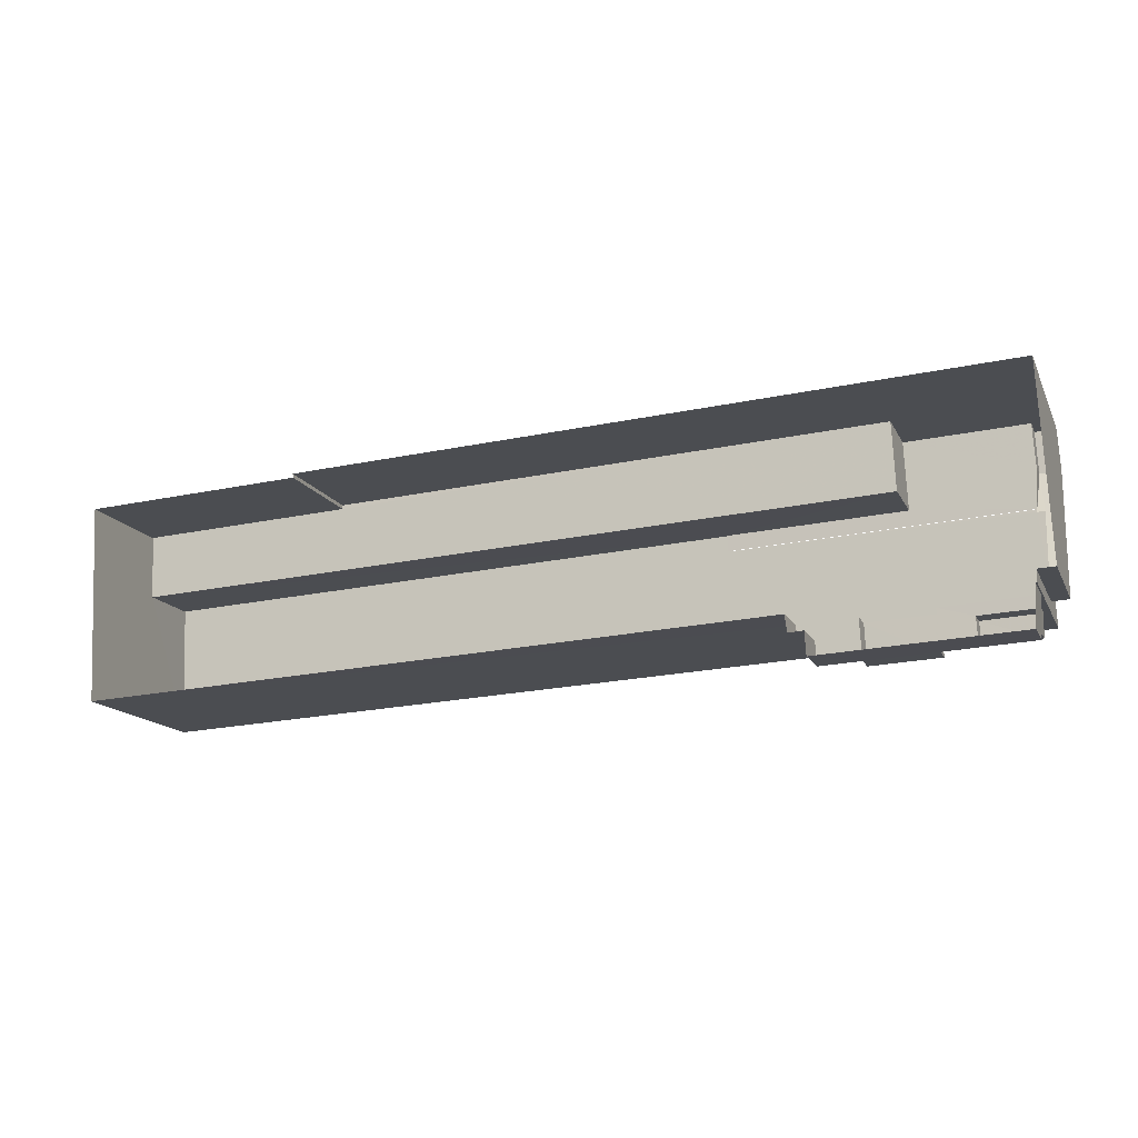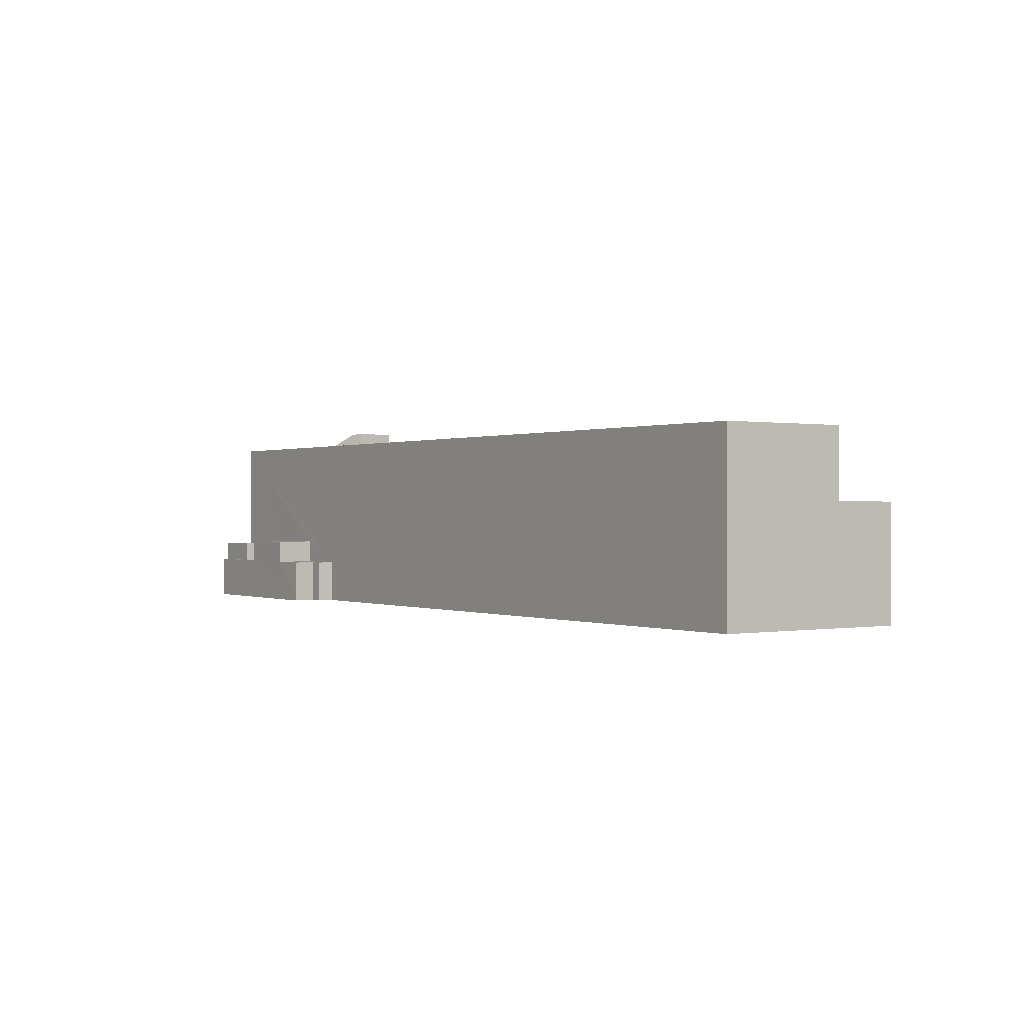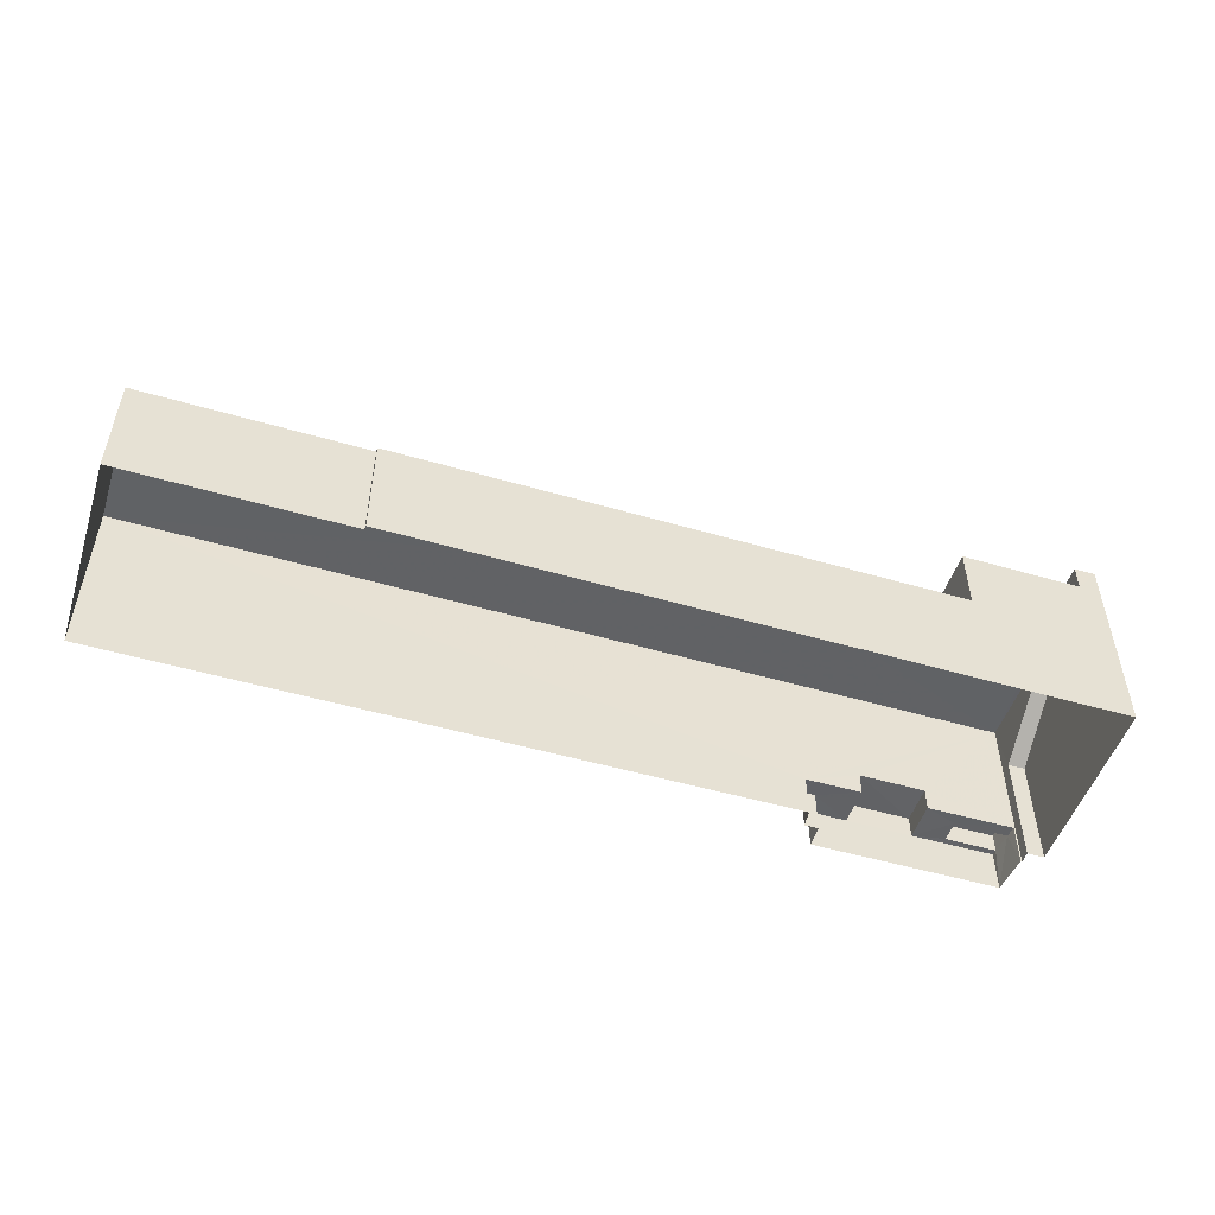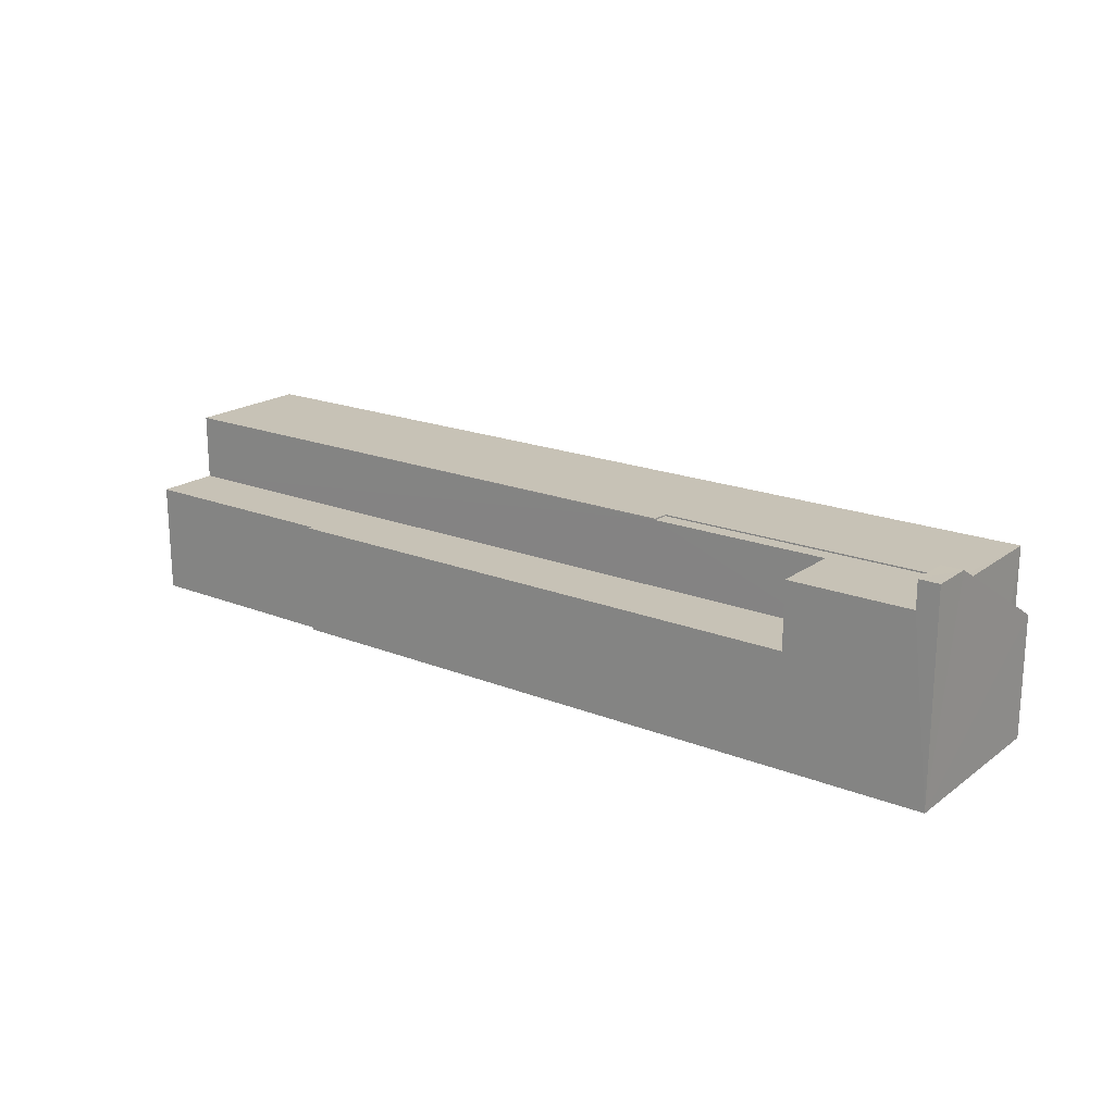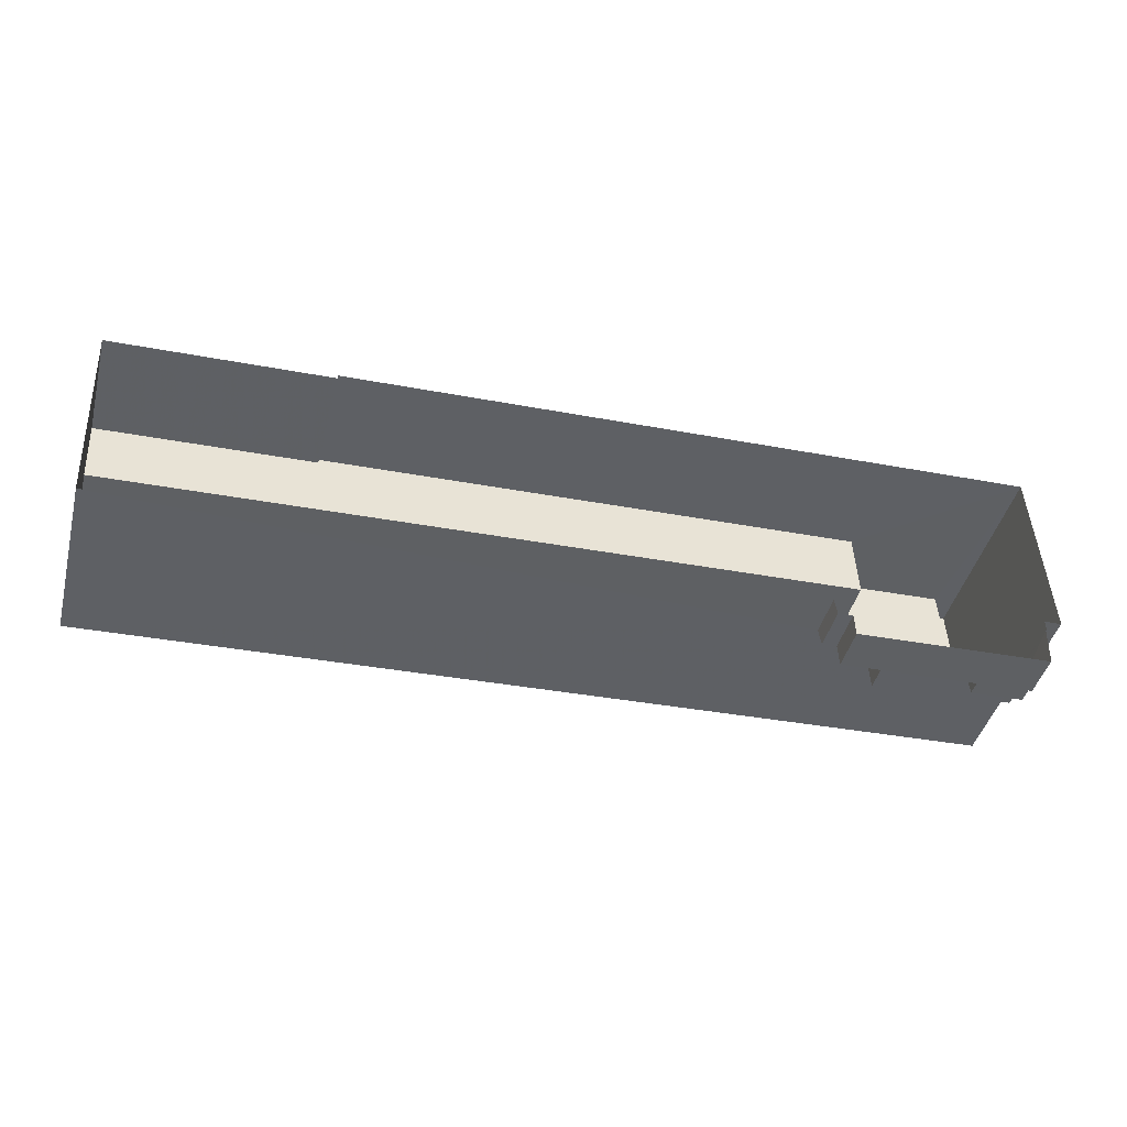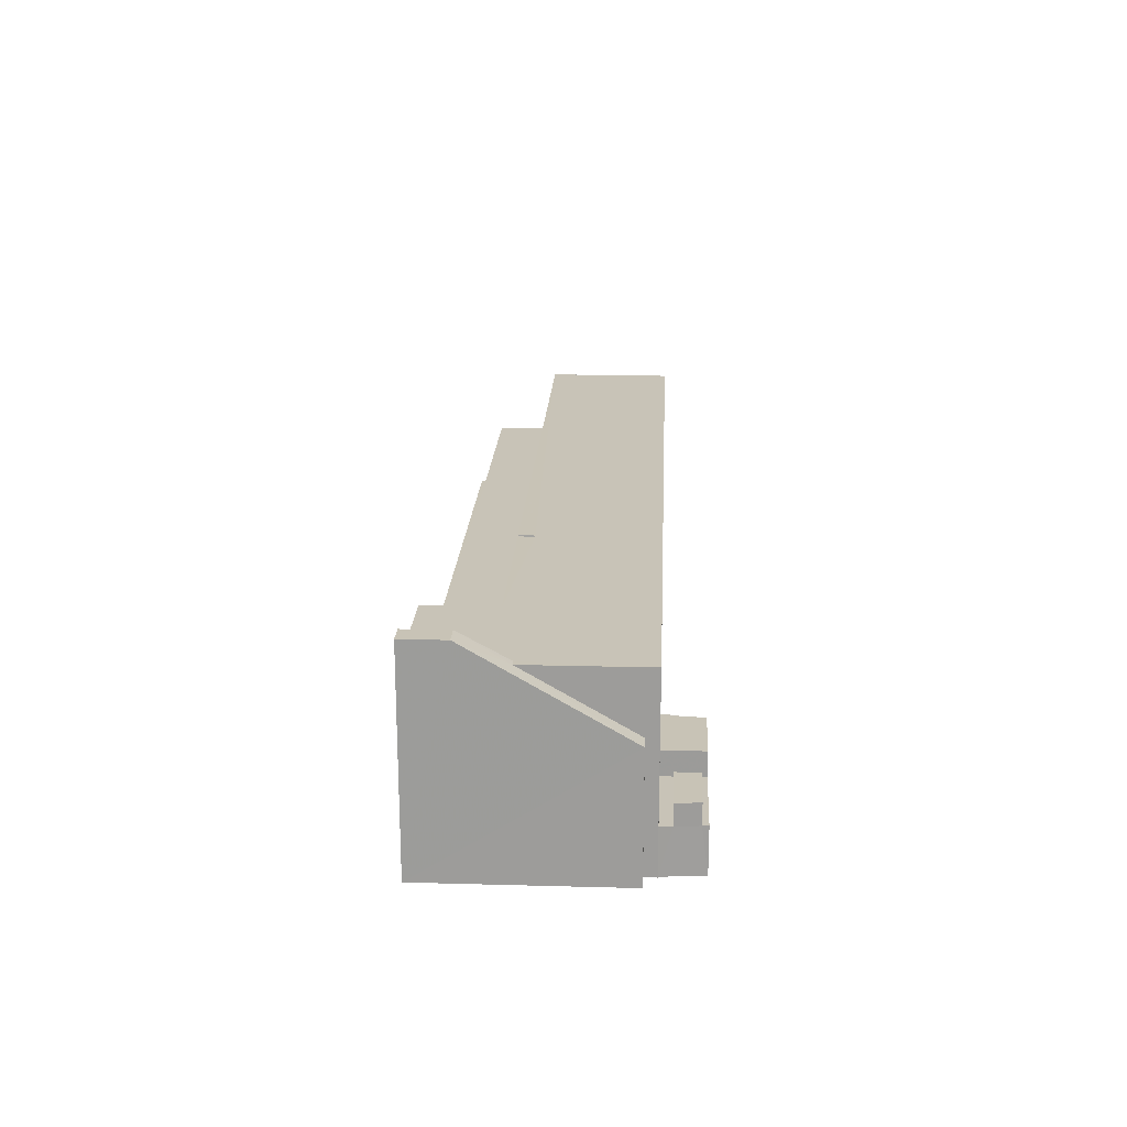
<metadata>
{"format":"obj","ext":"obj","renderer":"f3d","projection":"perspective","resolution":1024,"background":"white","views":[{"elev":-14.9,"azim":-161.1,"up":"+Y"},{"elev":-0.0,"azim":52.9,"up":"+Z"},{"elev":-50.5,"azim":159.5,"up":"+Z"},{"elev":19.3,"azim":-146.0,"up":"+Z"},{"elev":-44.3,"azim":165.4,"up":"+Y"},{"elev":19.6,"azim":-89.8,"up":"+Z"}]}
</metadata>
<code>
v -3.737e+05 -1.039e+05 25.72
v -3.737e+05 -1.04e+05 25.72
v -3.738e+05 -1.039e+05 25.72
v -3.738e+05 -1.04e+05 25.72
v -3.738e+05 -1.04e+05 25.72
v -3.738e+05 -1.039e+05 25.72
v -3.738e+05 -1.039e+05 25.72
v -3.738e+05 -1.039e+05 25.72
v -3.738e+05 -1.039e+05 25.72
v -3.738e+05 -1.039e+05 25.72
v -3.738e+05 -1.039e+05 25.72
v -3.738e+05 -1.039e+05 25.72
v -3.738e+05 -1.039e+05 25.72
v -3.738e+05 -1.039e+05 25.72
v -3.738e+05 -1.039e+05 29.46
v -3.738e+05 -1.039e+05 29.46
v -3.738e+05 -1.039e+05 29.46
v -3.738e+05 -1.039e+05 29.46
v -3.738e+05 -1.04e+05 29.46
v -3.738e+05 -1.04e+05 29.46
v -3.738e+05 -1.04e+05 29.46
v -3.738e+05 -1.04e+05 29.46
v -3.738e+05 -1.039e+05 31.46
v -3.738e+05 -1.04e+05 31.46
v -3.738e+05 -1.04e+05 31.46
v -3.738e+05 -1.039e+05 31.46
v -3.737e+05 -1.039e+05 40.97
v -3.738e+05 -1.039e+05 40.97
v -3.738e+05 -1.039e+05 40.97
v -3.737e+05 -1.04e+05 40.97
v -3.738e+05 -1.039e+05 40.97
v -3.738e+05 -1.039e+05 40.97
v -3.738e+05 -1.039e+05 40.97
v -3.738e+05 -1.039e+05 40.97
v -3.738e+05 -1.039e+05 35.98
v -3.738e+05 -1.039e+05 43.18
v -3.738e+05 -1.039e+05 43.18
v -3.738e+05 -1.039e+05 35.98
v -3.738e+05 -1.039e+05 31.17
v -3.738e+05 -1.039e+05 31.17
v -3.738e+05 -1.04e+05 31.17
v -3.738e+05 -1.04e+05 31.17
v -3.738e+05 -1.039e+05 43.18
v -3.738e+05 -1.039e+05 43.18
v -3.737e+05 -1.039e+05 35.25
v -3.737e+05 -1.039e+05 35.25
v -3.738e+05 -1.039e+05 35.25
v -3.738e+05 -1.039e+05 35.25
v -3.738e+05 -1.039e+05 35.25
v -3.738e+05 -1.039e+05 35.25
v -3.738e+05 -1.039e+05 40.86
v -3.738e+05 -1.039e+05 40.86
v -3.738e+05 -1.039e+05 40.86
v -3.738e+05 -1.039e+05 40.86
v -3.738e+05 -1.039e+05 40.86
v -3.738e+05 -1.039e+05 40.86
v -3.738e+05 -1.039e+05 40.86
v -3.738e+05 -1.039e+05 29.46
v -3.738e+05 -1.039e+05 29.46
v -3.738e+05 -1.039e+05 29.46
v -3.738e+05 -1.039e+05 29.46
v -3.738e+05 -1.04e+05 29.46
v -3.738e+05 -1.04e+05 29.46
f 1 2 3
f 4 5 6
f 7 8 6
f 2 7 3
f 7 9 3
f 10 9 7
f 10 11 12
f 11 13 14
f 6 5 13
f 11 7 6
f 10 7 11
f 11 6 13
f 51 32 29
f 51 53 32
f 15 16 17
f 16 15 18
f 19 20 21
f 22 18 15
f 20 22 21
f 22 15 21
f 23 24 25
f 23 26 24
f 27 28 29
f 30 27 29
f 30 29 31
f 29 32 33
f 31 33 34
f 31 29 33
f 35 34 36
f 36 34 37
f 35 38 34
f 37 34 33
f 39 40 41
f 42 39 41
f 36 37 43
f 44 36 43
f 45 46 47
f 45 47 48
f 47 49 48
f 47 50 49
f 51 52 53
f 53 52 54
f 51 55 52
f 56 54 57
f 54 52 57
f 58 59 60
f 59 61 60
f 60 62 63
f 60 61 62
f 31 38 14
f 14 38 11
f 34 38 31
f 60 6 8
f 58 60 8
f 61 23 25
f 62 61 25
f 63 4 6
f 60 63 6
f 12 35 10
f 10 36 44
f 10 35 36
f 28 27 55
f 52 55 48
f 48 55 45
f 55 27 45
f 21 39 42
f 21 15 39
f 16 14 13
f 14 16 31
f 7 2 59
f 59 30 31
f 59 2 30
f 26 16 18
f 61 59 23
f 23 31 26
f 31 16 26
f 59 31 23
f 54 43 37
f 54 56 43
f 18 24 26
f 18 22 24
f 41 40 19
f 20 19 5
f 5 17 13
f 13 17 16
f 19 40 17
f 19 17 5
f 43 56 44
f 50 9 49
f 56 57 49
f 44 56 10
f 49 9 10
f 56 49 10
f 7 58 8
f 7 59 58
f 3 46 1
f 3 47 46
f 33 32 37
f 32 54 37
f 32 53 54
f 3 9 50
f 47 3 50
f 21 42 41
f 19 21 41
f 51 29 28
f 55 51 28
f 11 38 35
f 12 11 35
f 27 30 45
f 30 2 45
f 45 1 46
f 45 2 1
f 5 4 22
f 5 22 20
f 4 63 62
f 22 62 24
f 24 62 25
f 4 62 22
f 48 57 52
f 48 49 57
f 15 40 39
f 15 17 40

</code>
